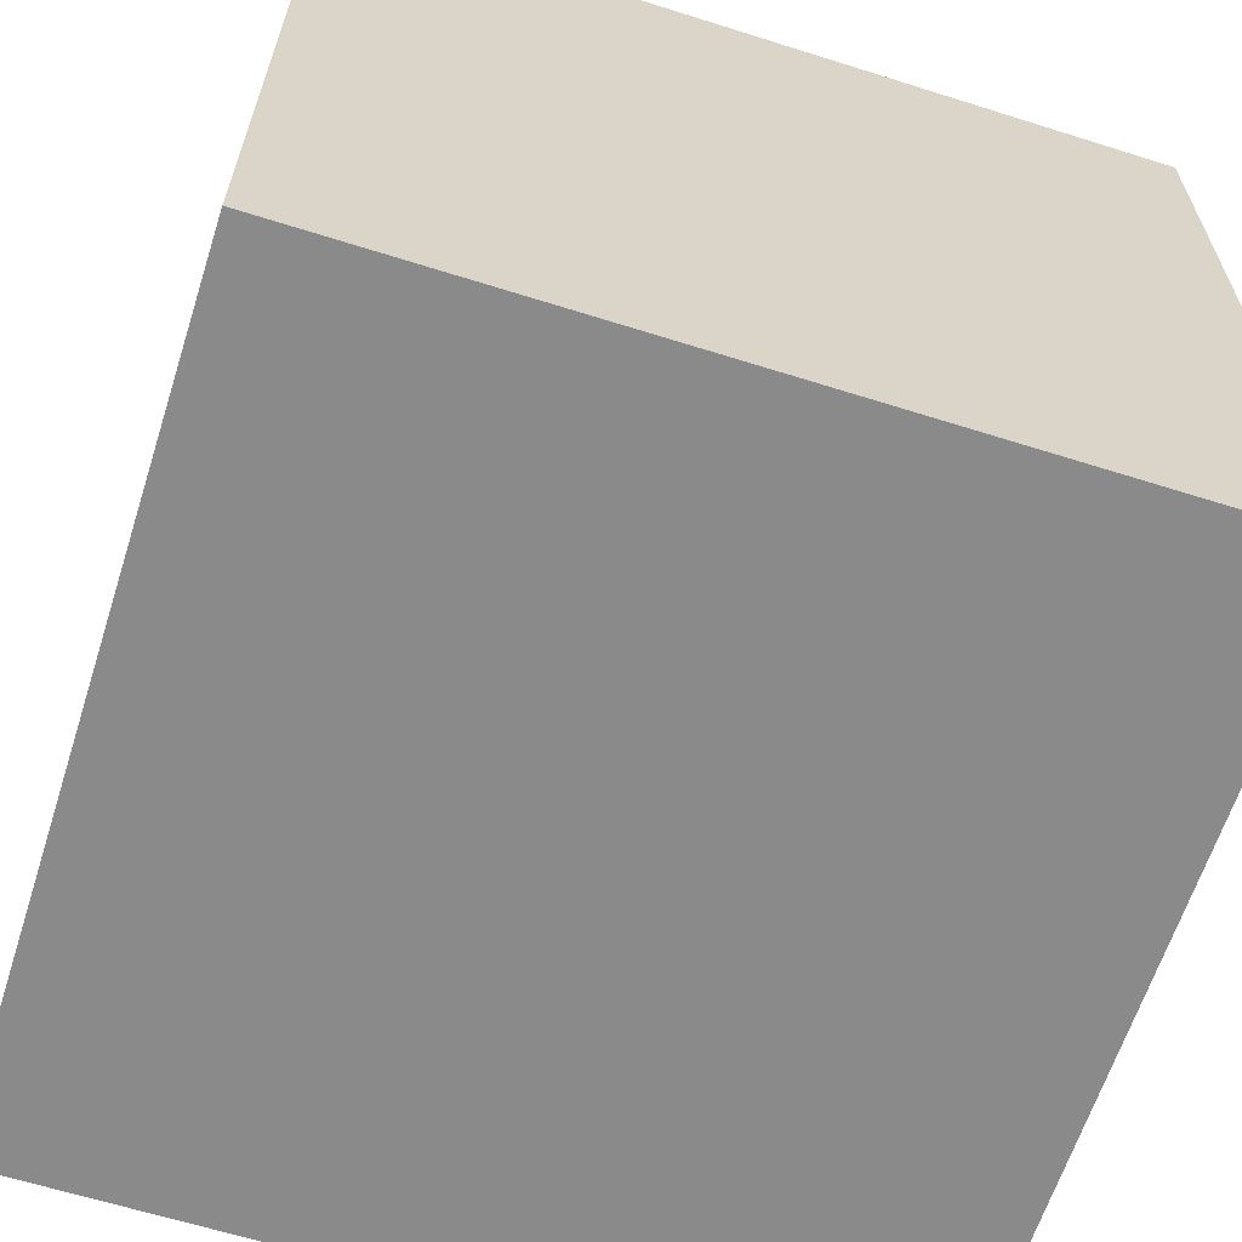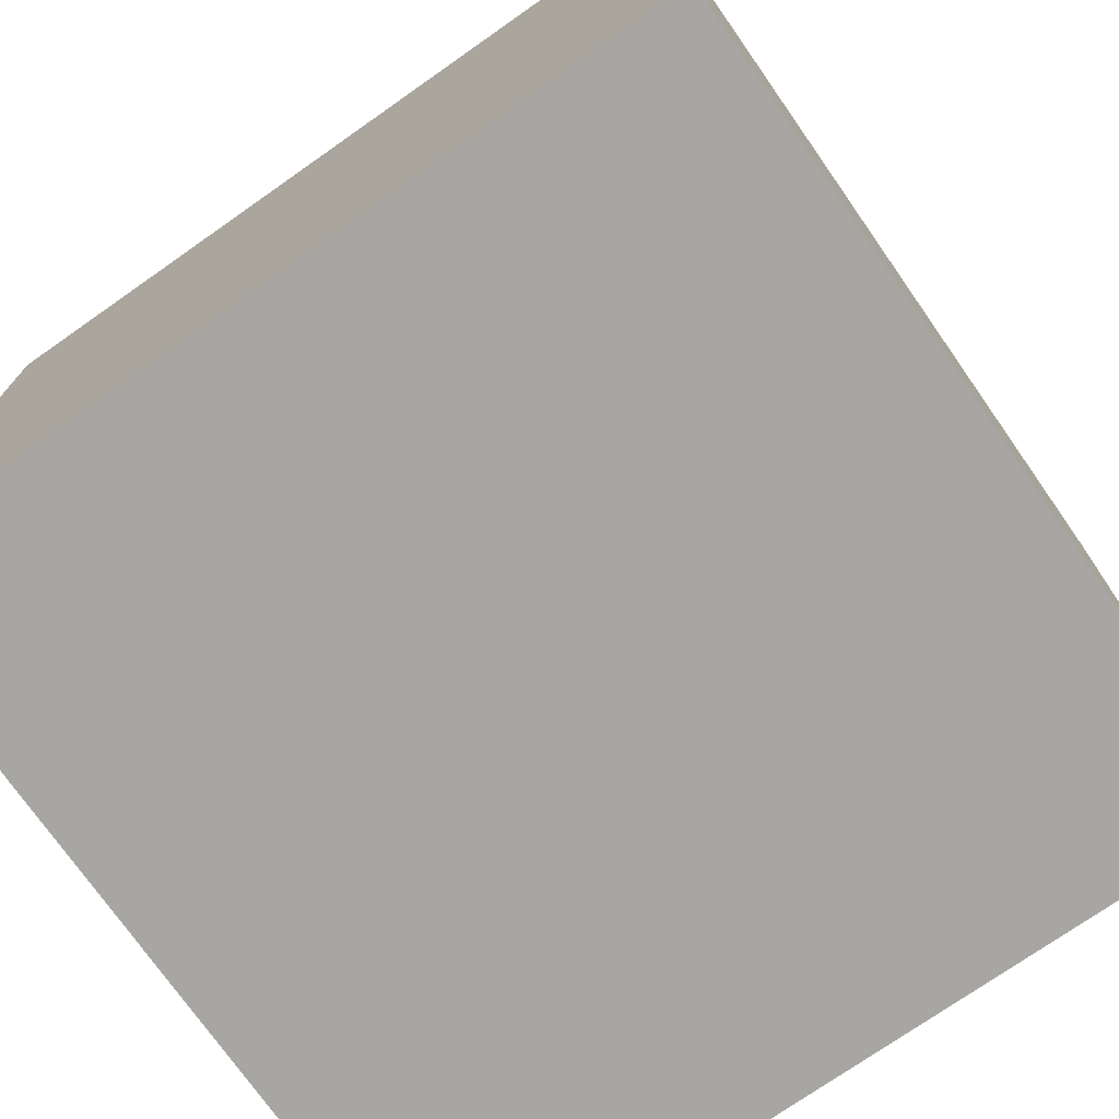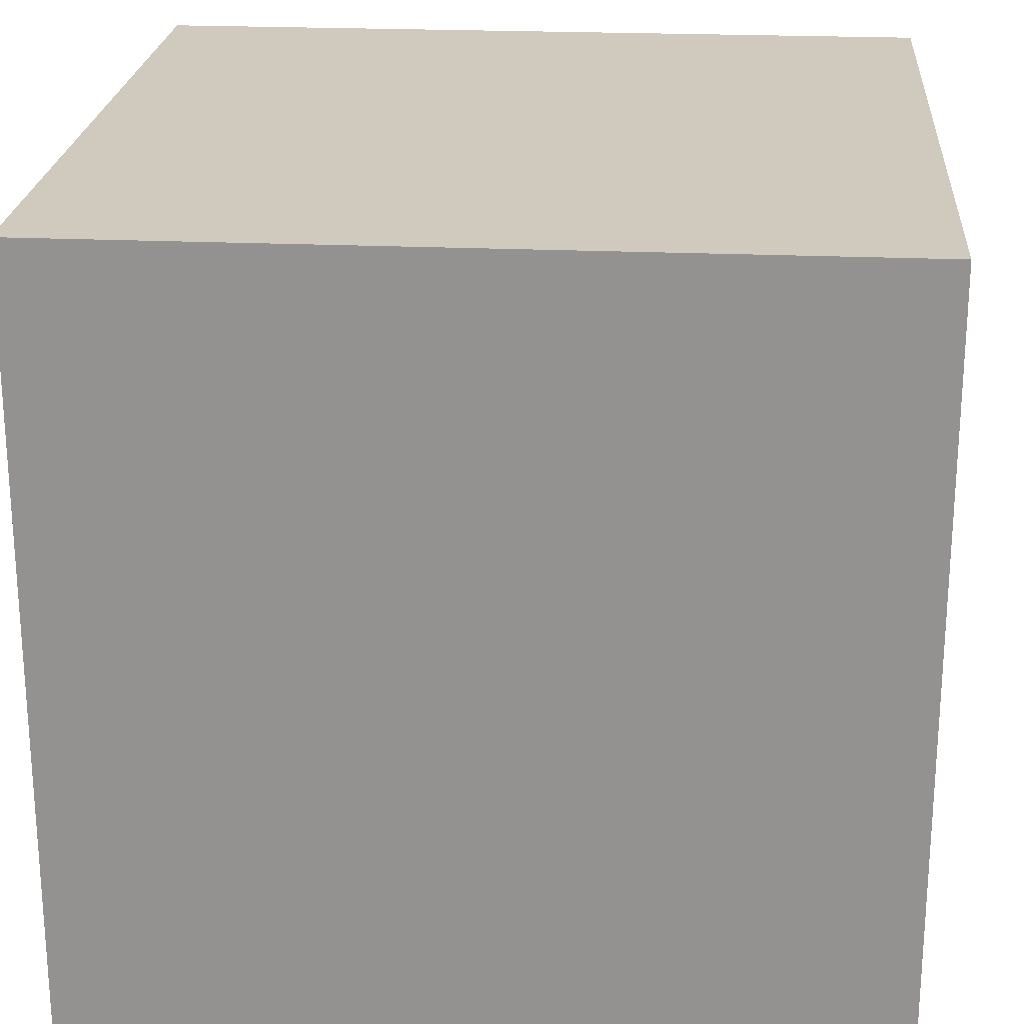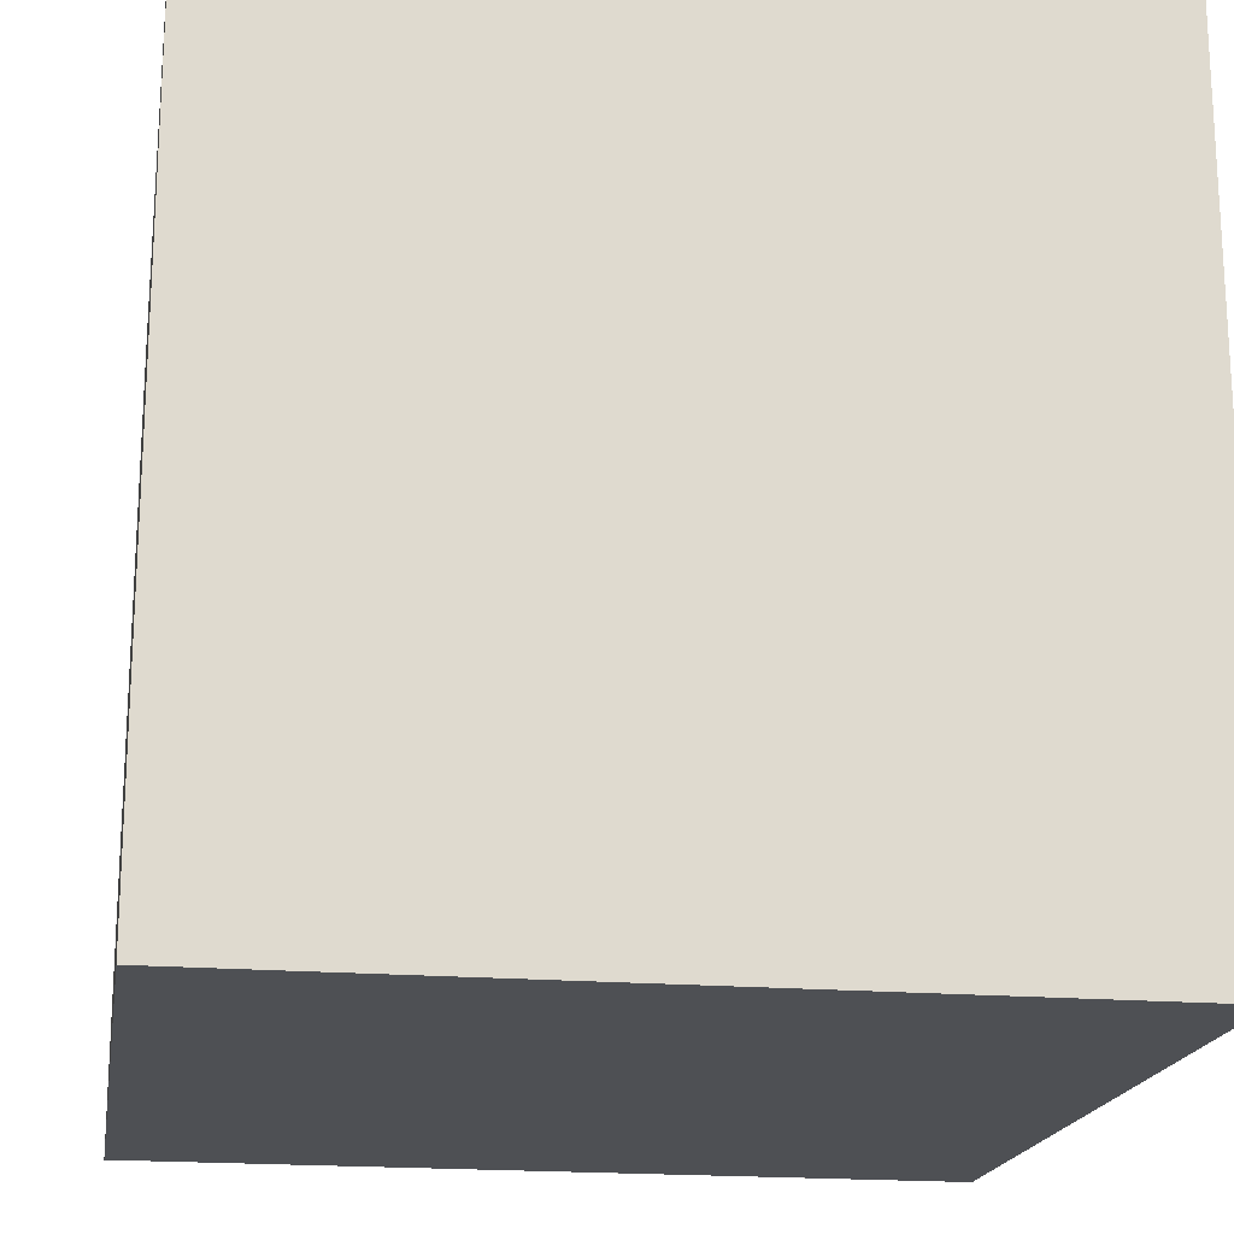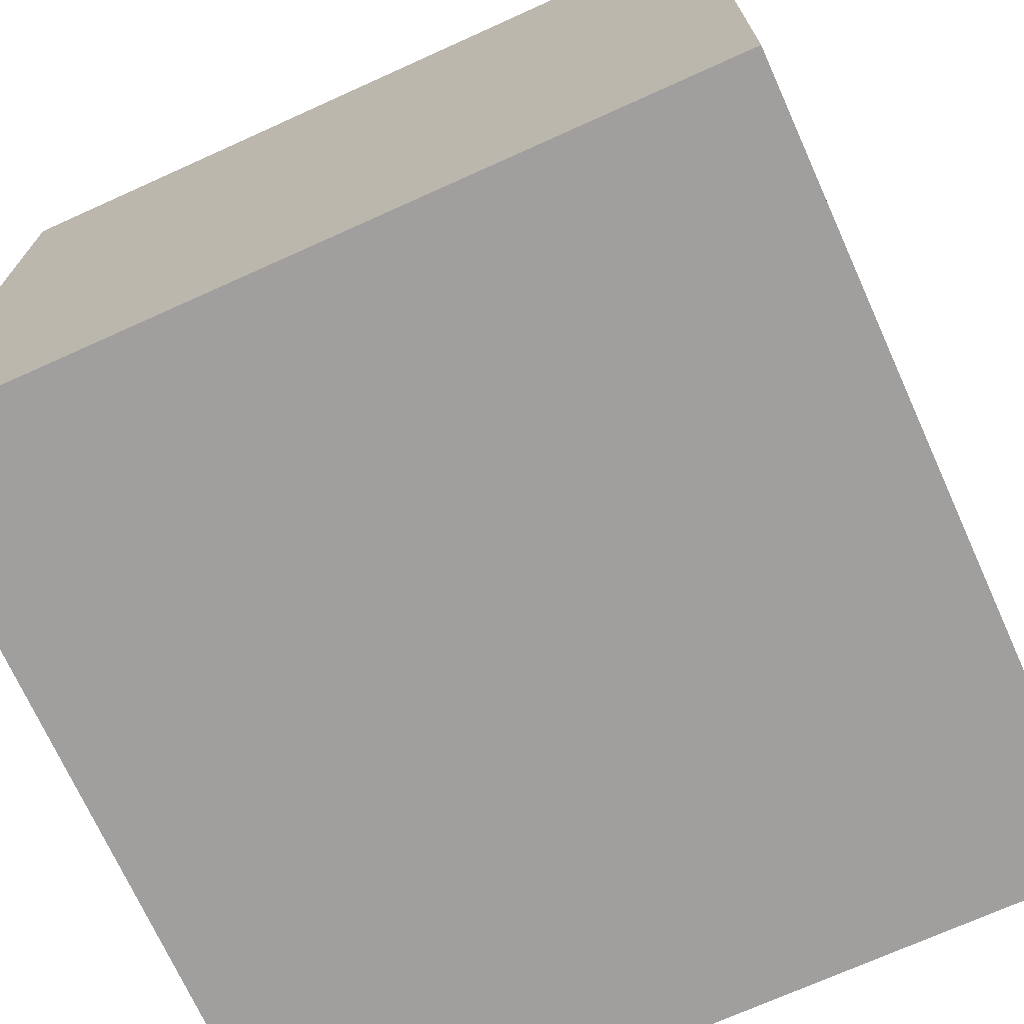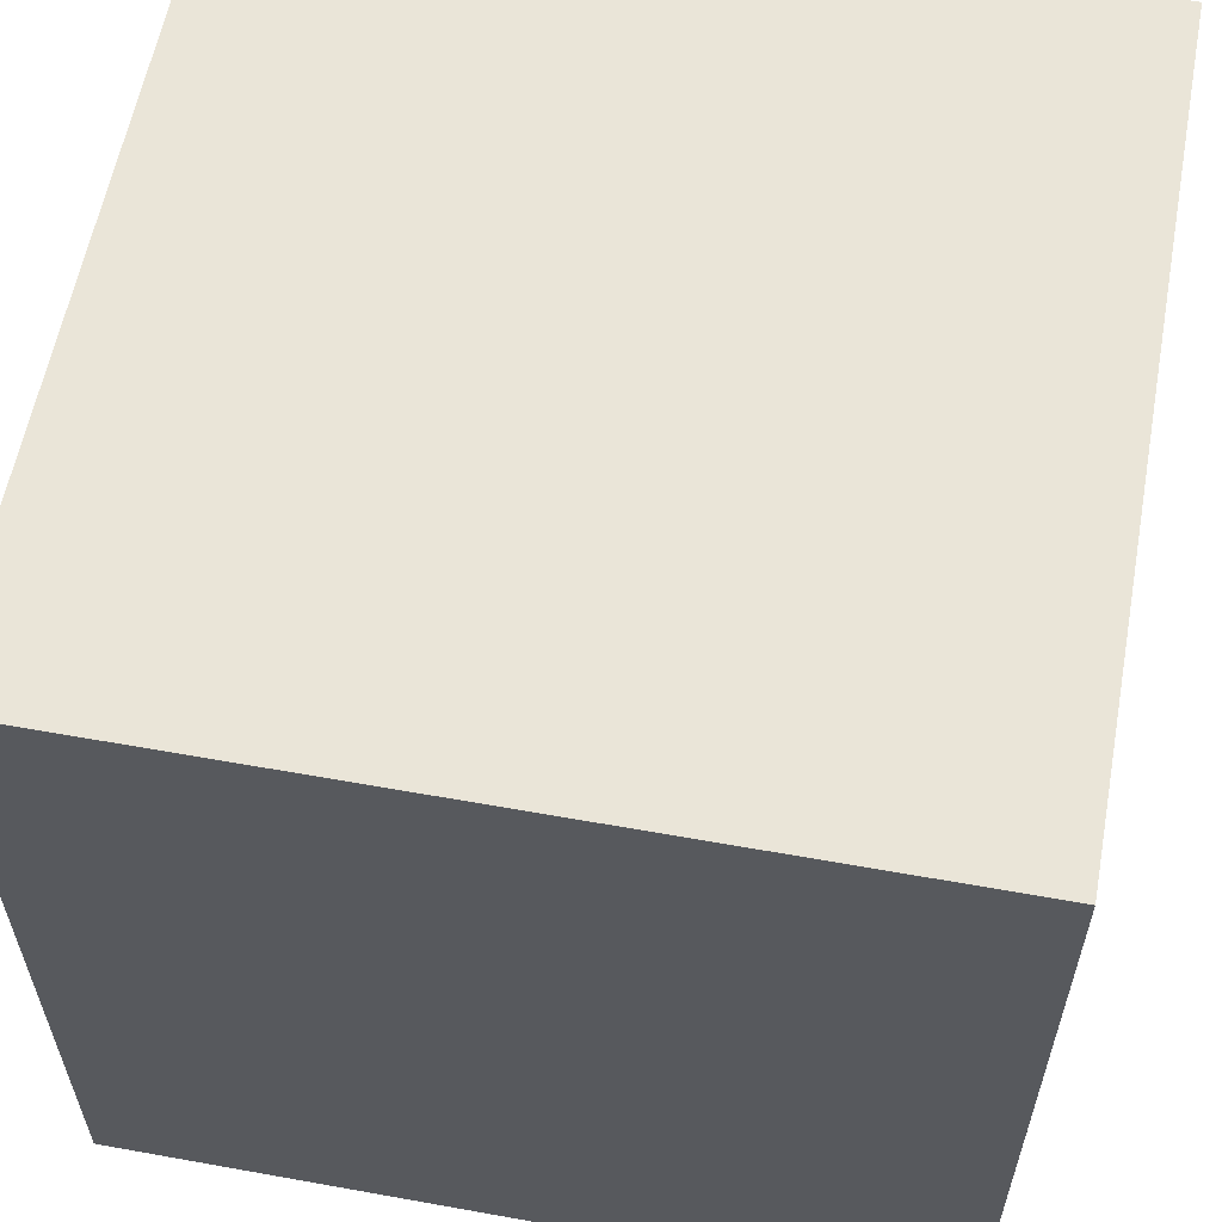
<metadata>
{"format":"obj","ext":"obj","renderer":"f3d","projection":"perspective","resolution":1024,"background":"white","views":[{"elev":-63.4,"azim":162.3,"up":"+Y"},{"elev":-74.2,"azim":35.0,"up":"+Y"},{"elev":22.8,"azim":4.4,"up":"+Z"},{"elev":-18.9,"azim":-9.2,"up":"+Y"},{"elev":-71.5,"azim":-65.7,"up":"+Y"},{"elev":59.1,"azim":100.5,"up":"+Y"}]}
</metadata>
<code>
v  -0.5  0 -0.5
v   0.5  0 -0.5
v  -0.5  1 -0.5
v   0.5  1 -0.5
v  -0.5  0  0.5
v   0.5  0  0.5
v  -0.5  1  0.5
v   0.5  1  0.5
f 1 3 4
f 4 2 1
f 6 8 7
f 7 5 6
f 1 5 7
f 7 3 1
f 4 8 6
f 6 2 4
f 2 6 5
f 5 1 2
f 3 7 8
f 8 4 3

</code>
